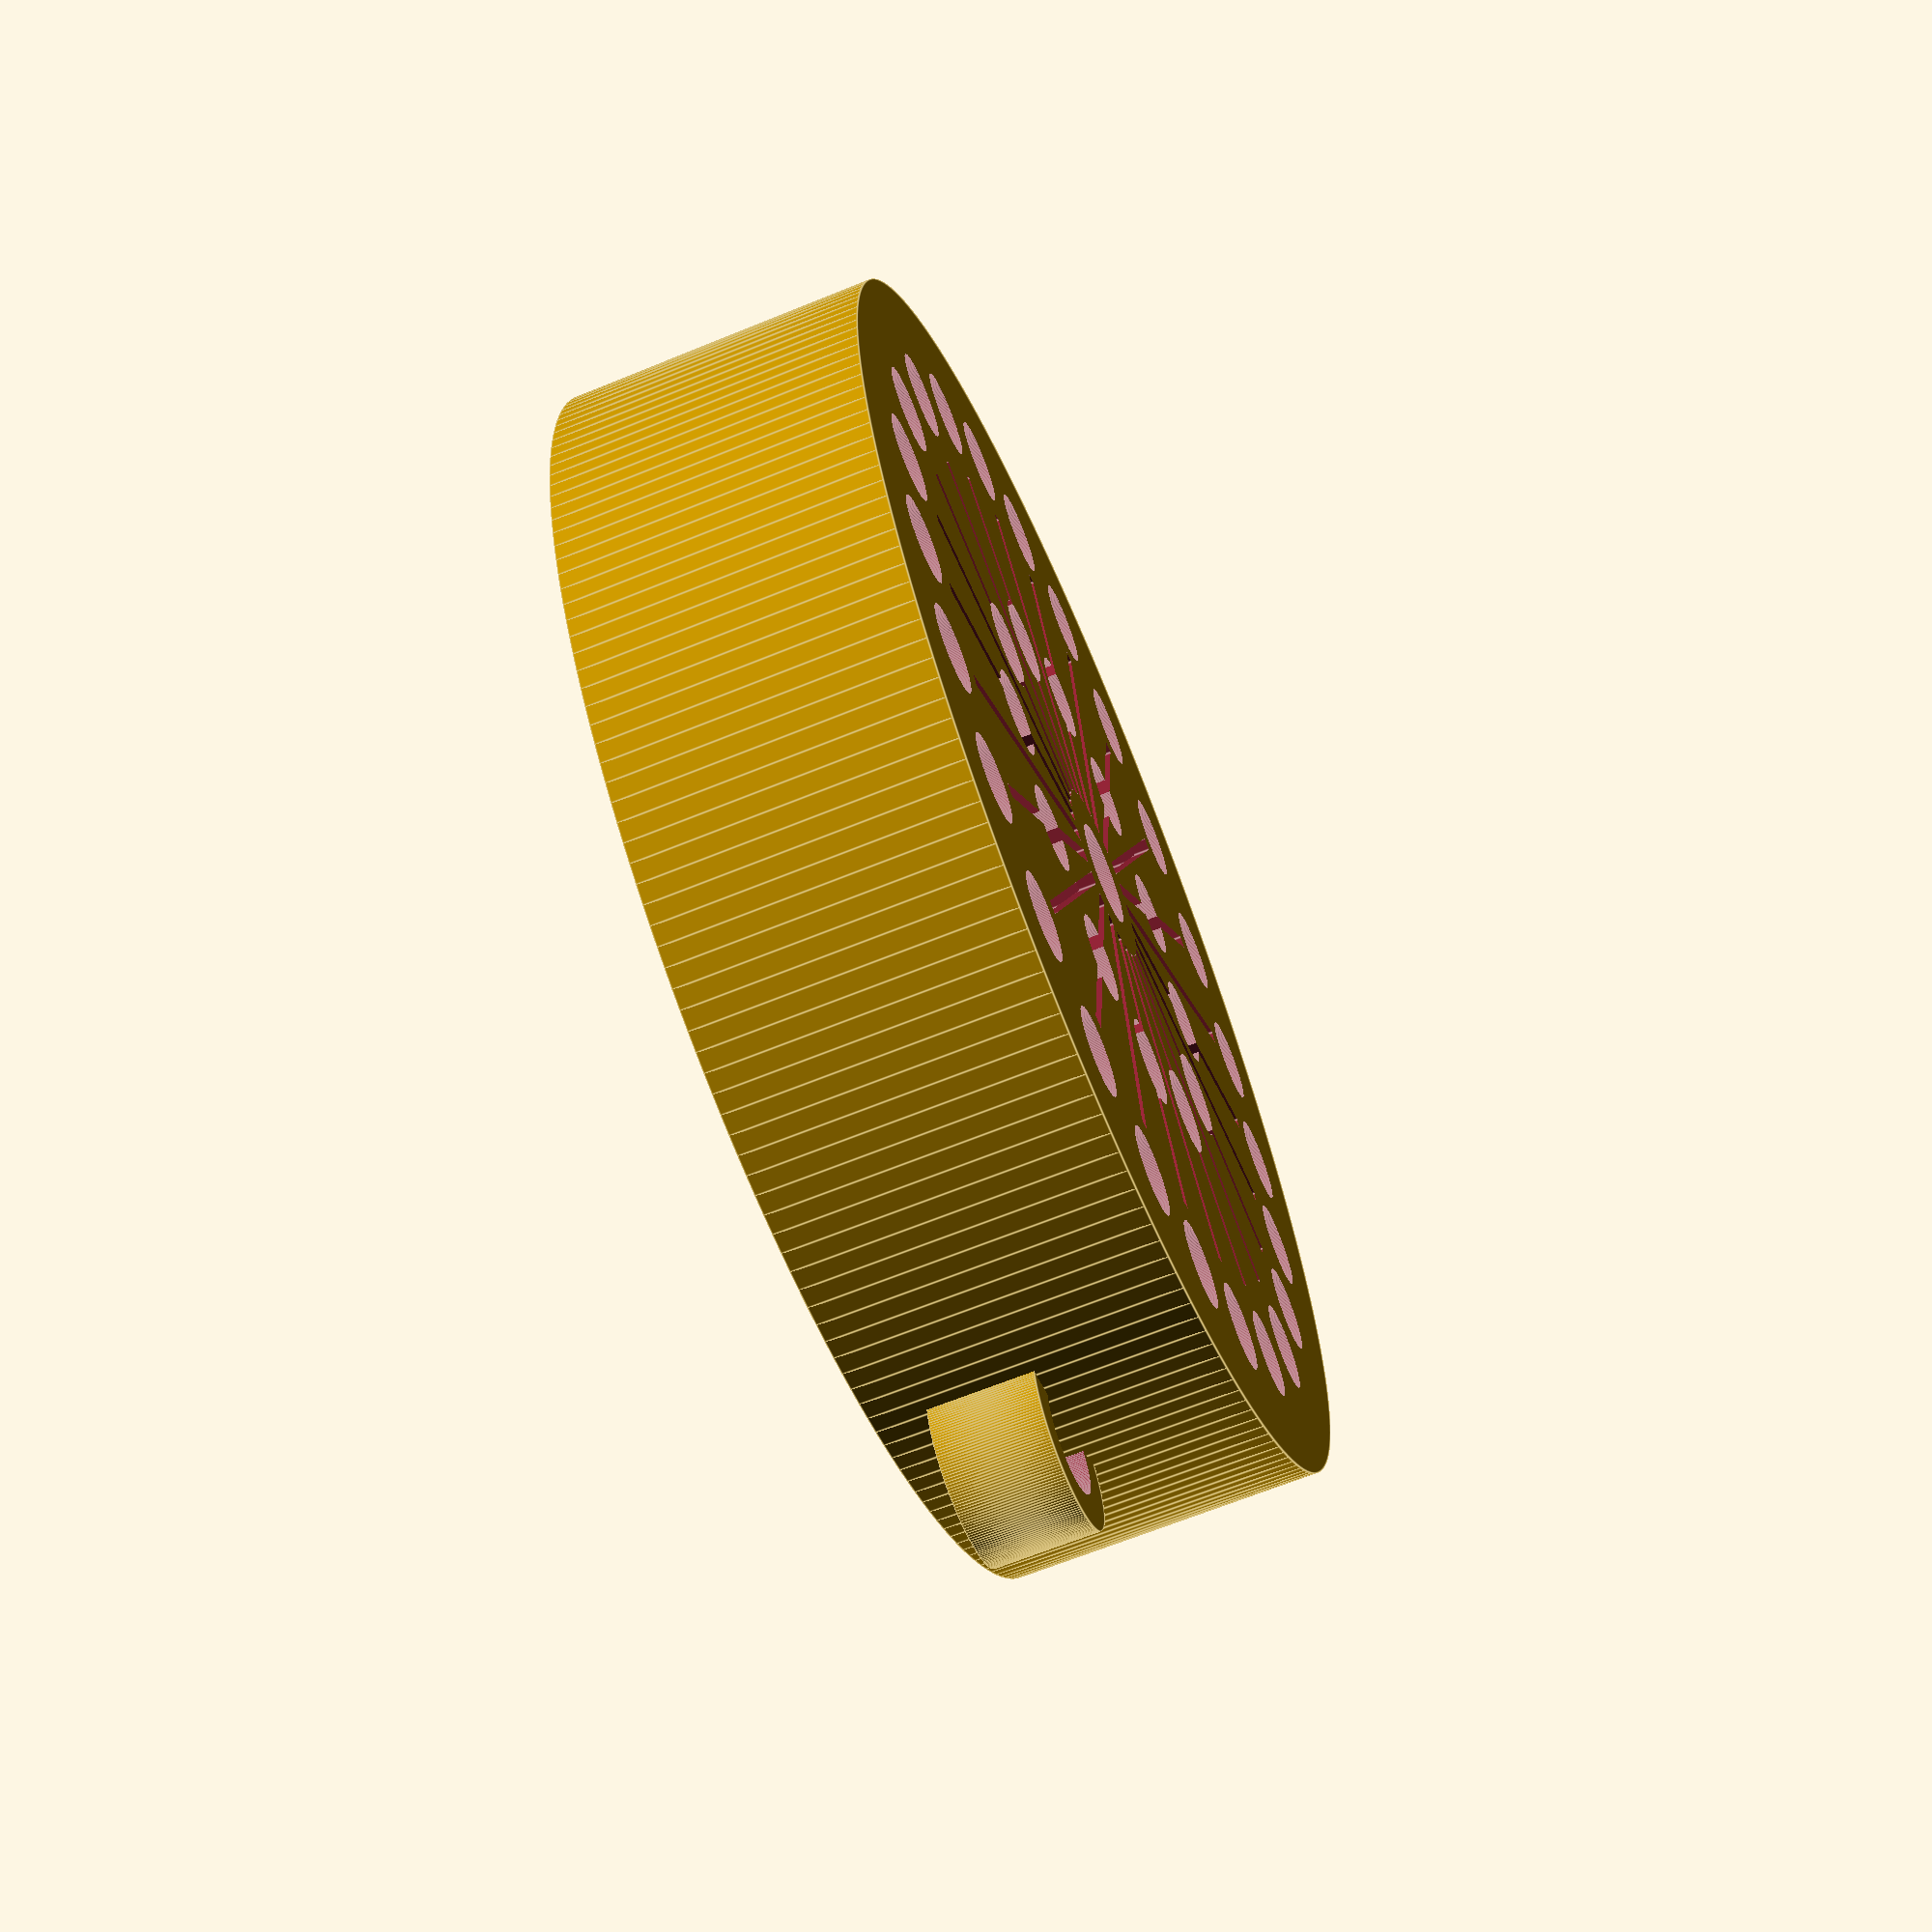
<openscad>
outer_enclosure_height = 18;
diffuser_height = 4;
diffuser_square_hole_dim = [6.4,6.4,2];
outer_enclosure_face_depth = 1;
smooth = 200;

module main_design(design_height=3, cyl_d=6, spoke_w=0.5)
{
    cylinder(d=6, h=design_height, $fn=smooth); // center pillar
    
    for (i=[0:23])
    {
        // Outer ring
        rotate([0,0,i*360/24])
        translate([58/2,0,0])
        cylinder(d=cyl_d, h=design_height, $fn=smooth);
    
        // Spokes
        rotate([0,0,(i*360/24)])
        translate([5,-0.5/2,0]) // the radius of the center cylinder plus one
        cube([20,spoke_w,design_height], center=false);
    }
    
    for (i=[0:11])
    {
        // Inner ring
        rotate([0,0,i*360/12])
        translate([29/2,0,0])
        cylinder(d=cyl_d, h=design_height, $fn=smooth);
    }
}

module diffuser()
{
    difference()
    {
        cylinder(r=(68/2), h = diffuser_height, $fn=smooth);
        for (i=[0:23])
        {
            // Outer ring
            rotate([0,0,i*360/24])
            translate([58/2,0,1])
            cube(diffuser_square_hole_dim, center = true);
        }
        for (i=[0:11])
        {
            // Inner ring
            rotate([0,0,i*360/12])
            translate([29/2,0,1])
            cube(diffuser_square_hole_dim, center = true);
        }
        translate([0,0,1]) cube(diffuser_square_hole_dim, center = true); // center hole
    }
}

module outer_enclosure()
{
    difference()
    {
        cylinder(r=(68/2) + 2, h=outer_enclosure_height, $fn=smooth);
        // Cutout might need to be 1mm larger to accommodate neopixel ring
        translate([0,0,1]) cylinder(r=(68/2) + 1,h=outer_enclosure_height, $fn=smooth);
        // We could make this tighter: reduce diameter to focus the light from the LEDs
        translate([0,0,-1]) main_design(3, 5, 0.75);
        // 10mm height for diffuser, rings, protective insert
        // 7mm height for lipo backpack
        // lip
        translate([0,0,outer_enclosure_height - 1]) cylinder(r=(68/2) + 1.5, h = 3, $fn = smooth);
        // trinket hole
        rotate([0,0,90]) translate([-18,0,10]) cube([38,18,6], center=true);
        // switch hole
        translate([20,-(68/2)+8,11]) rotate([0,0,40]) cube([11.75,7,4.25], center=true);
    }
    rotate([0,0,180]) translate([0,-37,9]) necklace_loop();
}

module protective_insert()
{
  difference() {
    cylinder(h = 0.5, r=(68/2), $fn = smooth);
    // windows for contacts
    // GND on 24 neopixel ring
    translate([-((68/2) - (7/2)),17/2,-1]) rotate([0,0,-15]) cube([7,17,4], center=true);
    // I/O on 24 neopixel ring
    translate([((68/2) - (7/2)),17/2,-1]) rotate([0,0,15]) cube([7,21,4], center=true);
    // PWR on 24 neopixel ring
    translate([-((68/2) - (17/2)),-17,-1]) rotate([0,0,39]) cube([7,17,4], center=true);
  }
  // Needs to be turned around
  translate([13.97/2,-(68/2)+1.778,0.25]) rotate([0,0,180]) trinket_pro_mounting();
}

module trinket_pro_mounting()
{
    cylinder(h = 4, d = 2, $fn = smooth);
    translate([13.97,0,0]) cylinder(h = 4, d = 2, $fn = smooth);
    translate([13.97/2,-25.908,0]) cylinder(h = 4, d = 2, $fn = smooth);
}

module backplate()
{
    cylinder(h = 1, r=(68/2) + 0.5, $fn=smooth);
    difference()
    {
        translate([0,0,1]) cylinder(h = 3, r=(68/2) - 0.5, $fn=smooth);
        translate([0,0,1]) cylinder(h = 5, r=(68/2) - 1, $fn=smooth);
    }
}

module necklace_loop()
{
    difference()
    {
        cylinder(h = 6, d = 10, $fn = smooth);
        translate([0,0,-1]) cylinder(h = 8, d = 6, $fn = smooth);
        translate([0,7,-1]) cylinder(h = 12, d = 12, $fn = smooth);
        translate([0,8,1]) cube([12,12,12], center=true);
    }
}

module trinket_pro()
{
    color("SteelBlue") cube([38,18,4], center=true);
}

module lipo_backpack()
{
    color("CadetBlue") cube([17,15,7], center=true);
}

module lipo_battery()
{
    color("DarkGray") cube([36,29,5], center=true);
}

// Actual rendering calls

//rotate([0,0,180]) protective_insert();
//translate([0,0,20]) rotate([0,180,0]) diffuser();
outer_enclosure();
//backplate();
//translate([0,0,20]) rotate([180,0,0]) render() outer_enclosure();
//rotate([0,0,90]) translate([-15,0,8]) trinket_pro();
//translate([-5,-18,8]) lipo_backpack();
//rotate([0,0,90]) translate([0,-19,8]) lipo_battery();
</openscad>
<views>
elev=65.5 azim=204.6 roll=112.4 proj=p view=edges
</views>
